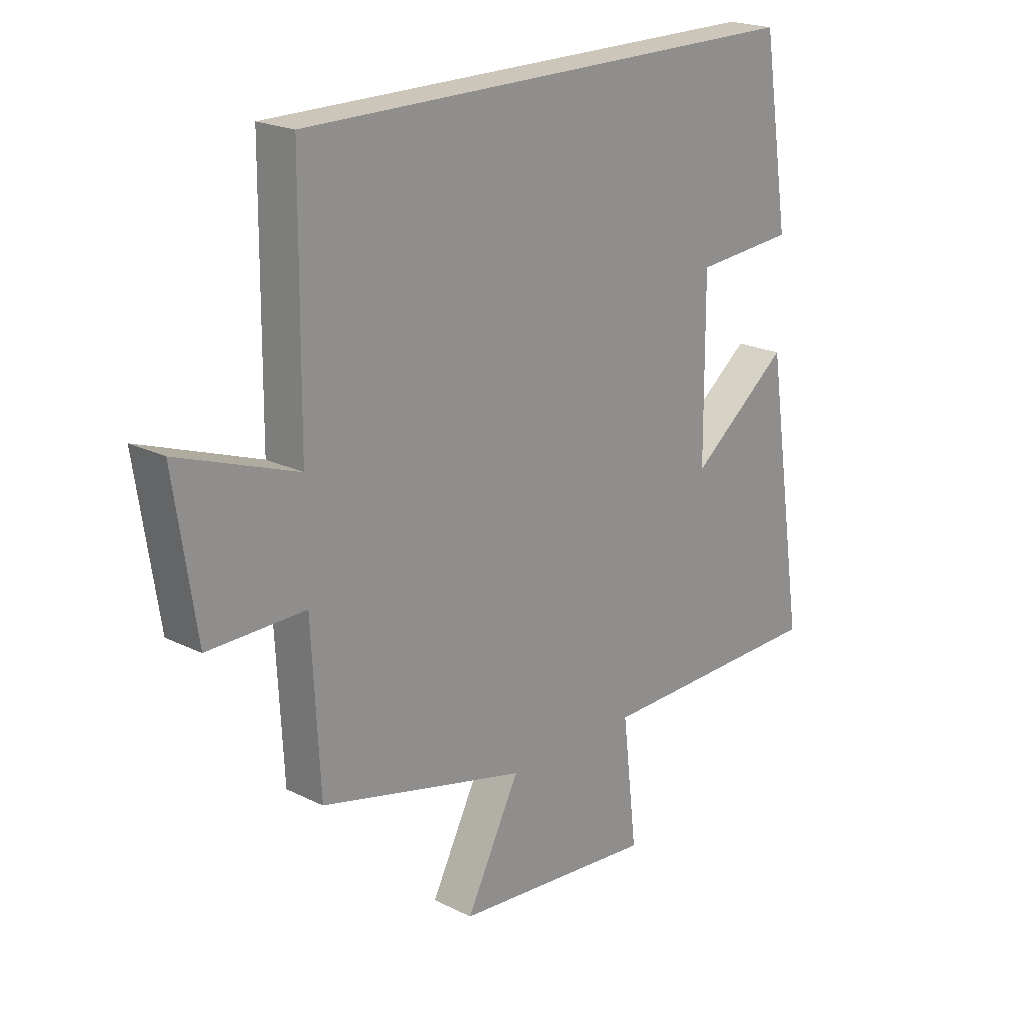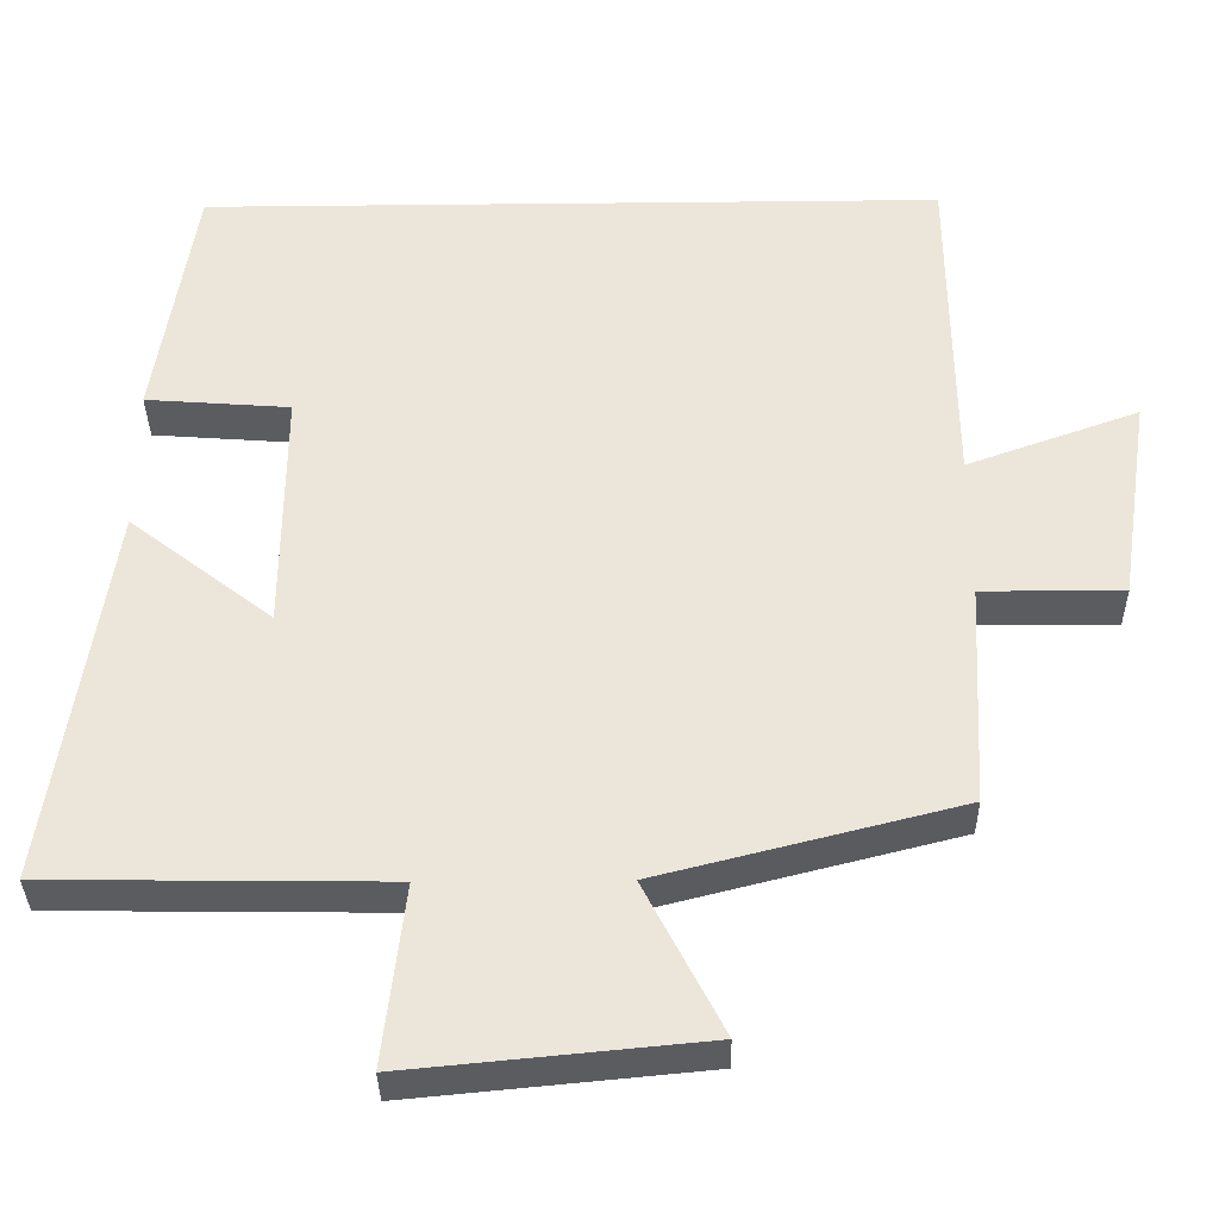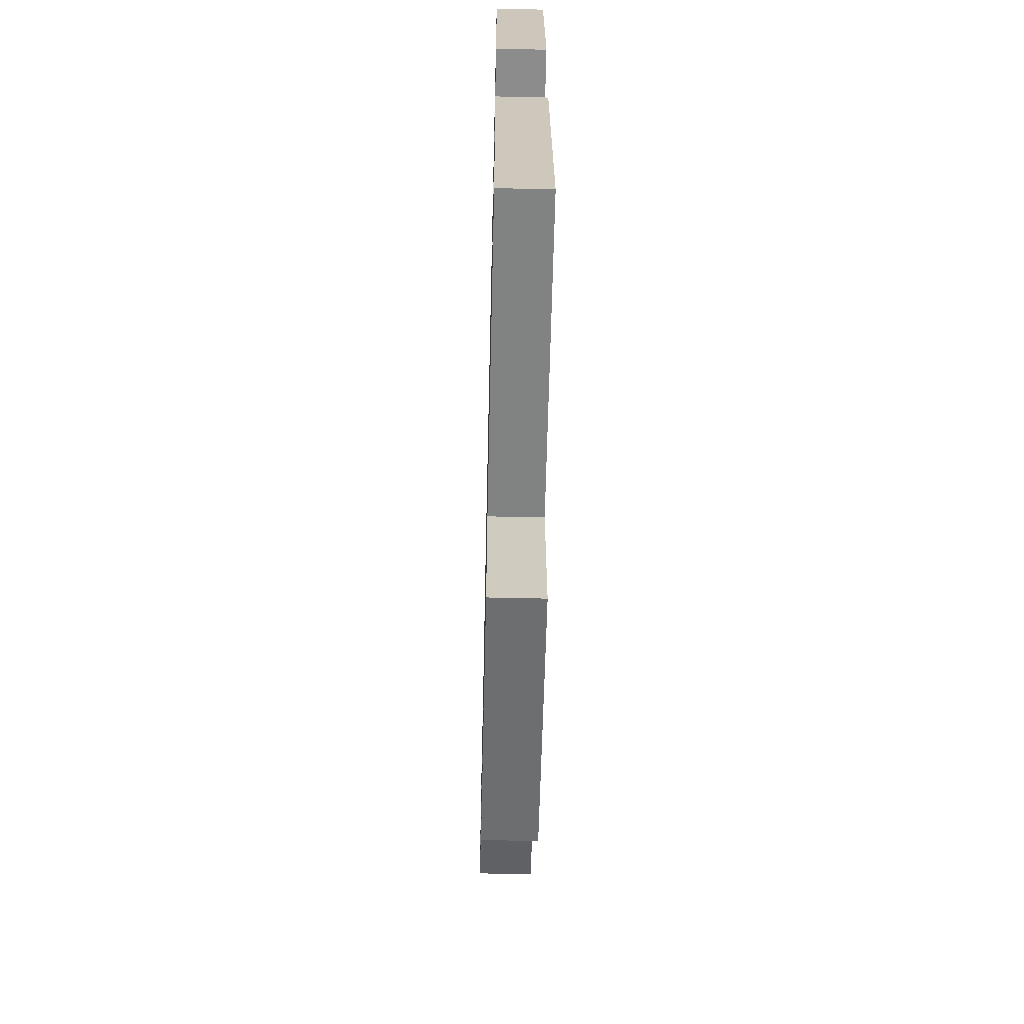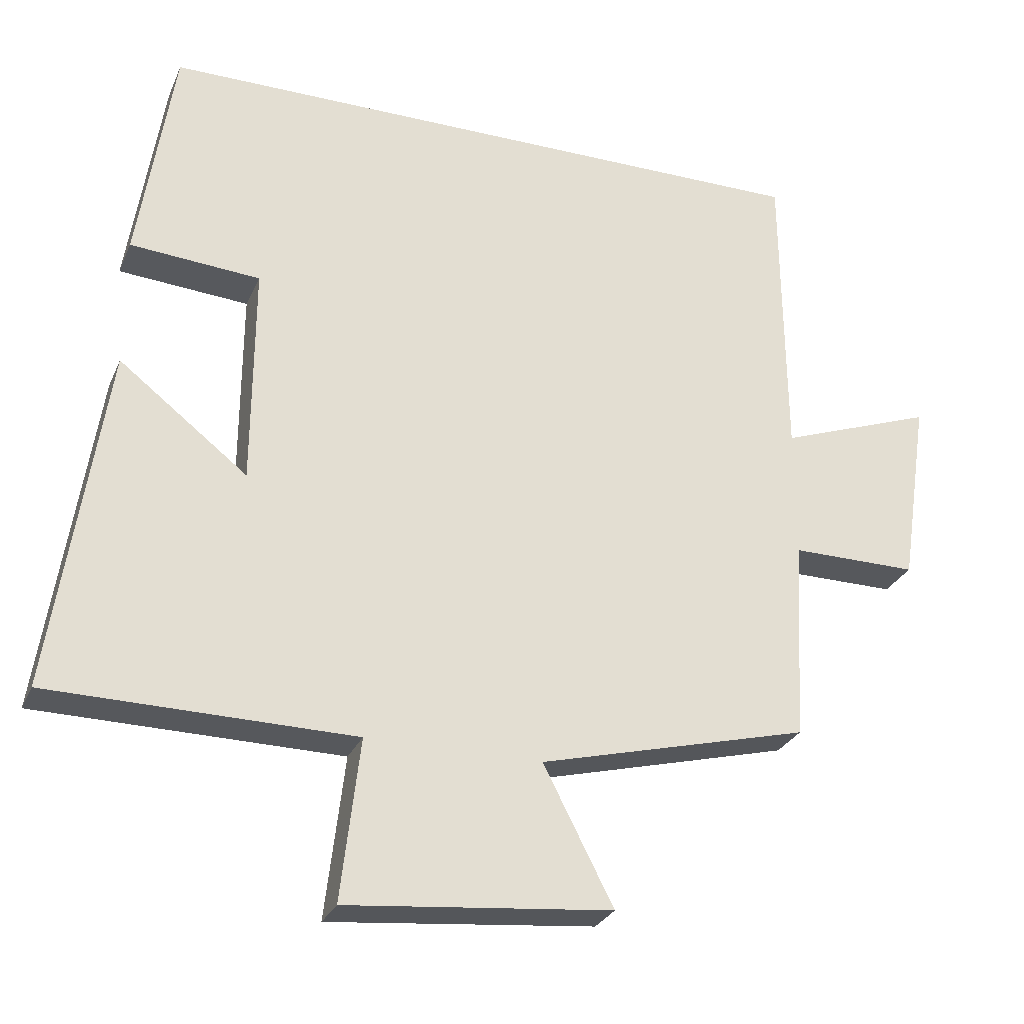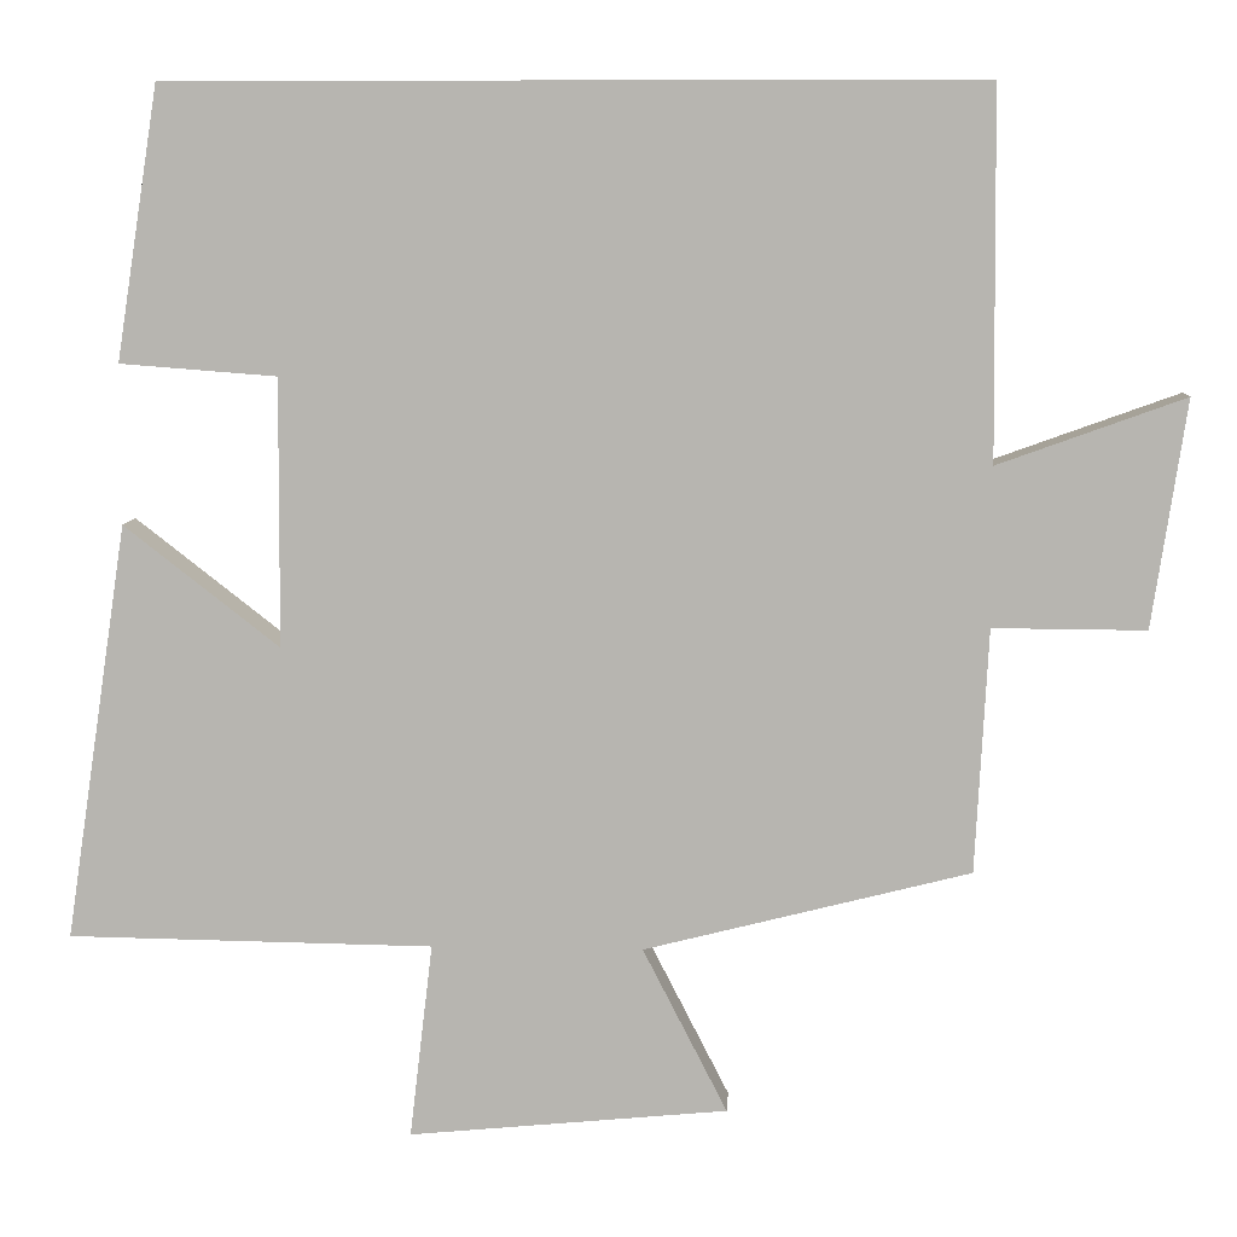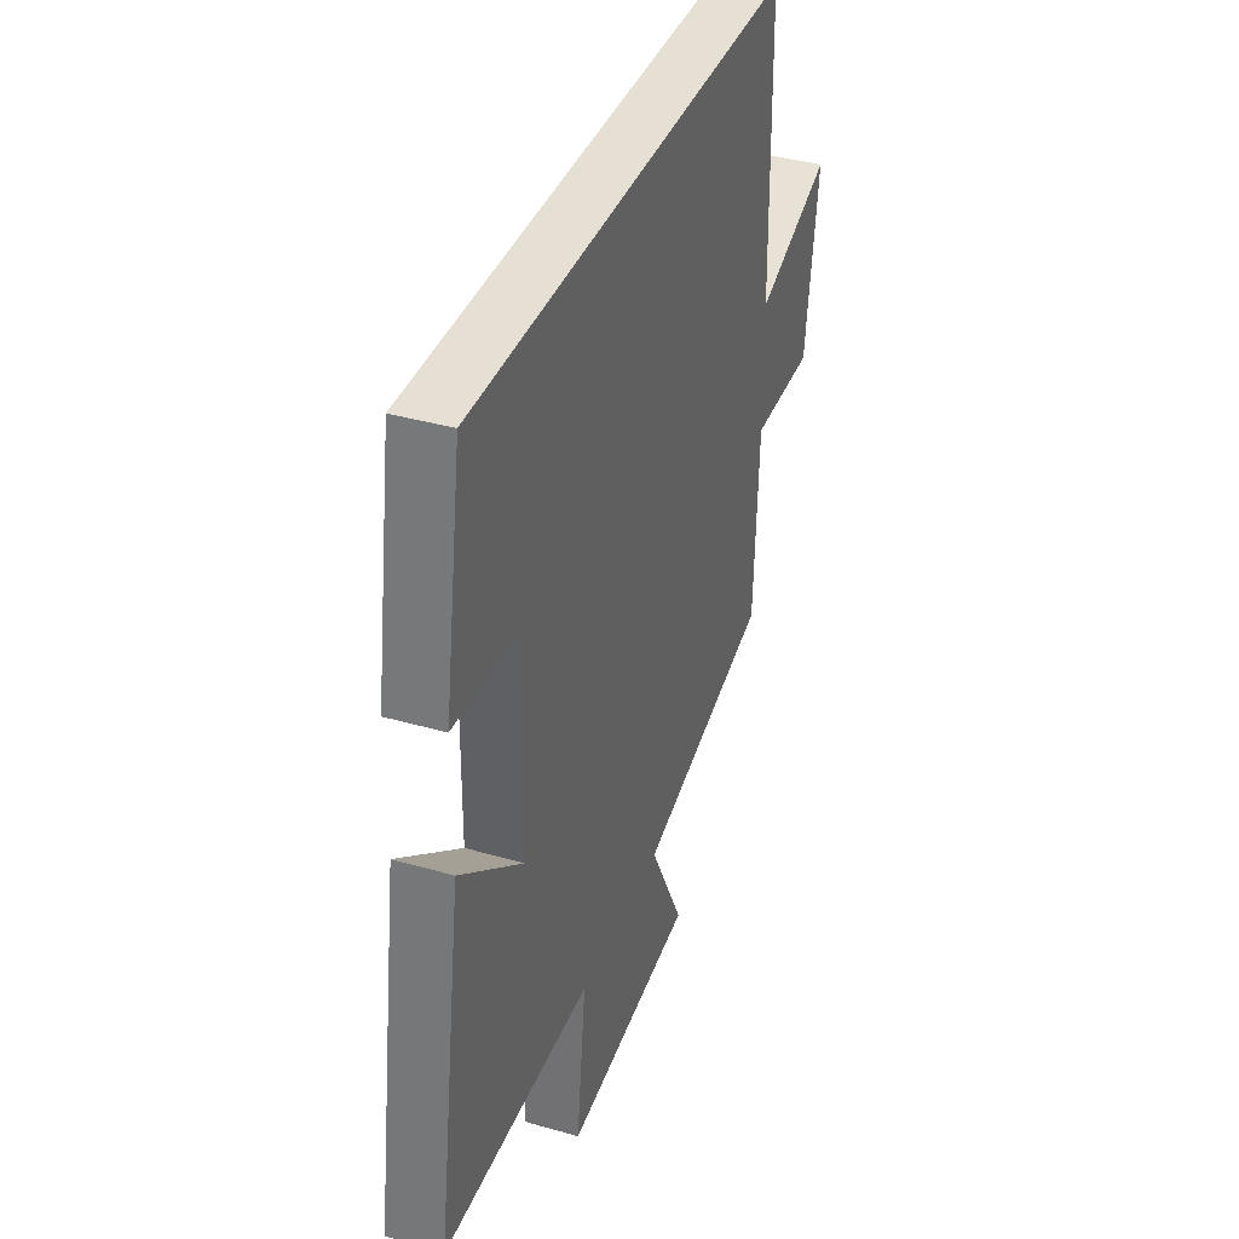
<metadata>
{"format":"obj","ext":"obj","renderer":"f3d","projection":"perspective","resolution":1024,"background":"white","views":[{"elev":20.9,"azim":-48.1,"up":"+Z"},{"elev":-34.9,"azim":-179.2,"up":"+Z"},{"elev":-59.8,"azim":88.7,"up":"+Z"},{"elev":-27.8,"azim":160.0,"up":"+Z"},{"elev":8.2,"azim":-176.6,"up":"+Z"},{"elev":38.2,"azim":110.0,"up":"+Z"}]}
</metadata>
<code>
v 0.574 0.07 -0.494
v 0.145 0.07 -0.5
v 0.172 0.07 -0.729
v -0.202 0.07 -0.693
v -0.103 0.07 -0.5
v -0.485 0.07 -0.403
v -0.5 0.07 -0.117
v -0.679 0.07 -0.118
v -0.719 0.07 0.148
v -0.5 0.07 0.069
v -0.496 0.07 0.5
v 0.45 0.07 0.5
v 0.5 0.07 0.181
v 0.316 0.07 0.167
v 0.318 0.07 -0.147
v 0.5 0.07 -0.005
v 0.574 0 -0.494
v 0.145 0 -0.5
v 0.172 0 -0.729
v -0.202 0 -0.693
v -0.103 0 -0.5
v -0.485 0 -0.403
v -0.5 0 -0.117
v -0.679 0 -0.118
v -0.719 0 0.148
v -0.5 0 0.069
v -0.496 0 0.5
v 0.45 0 0.5
v 0.5 0 0.181
v 0.316 0 0.167
v 0.318 0 -0.147
v 0.5 0 -0.005
f 15 16 1 2
f 14 15 2
f 11 12 13 14
f 10 11 14 2
f 7 8 9 10
f 7 10 2
f 6 7 2
f 5 6 2
f 2 3 4 5
f 18 17 32 31
f 18 31 30
f 30 29 28 27
f 18 30 27 26
f 26 25 24 23
f 18 26 23
f 18 23 22
f 18 22 21
f 21 20 19 18
f 1 17 18 2
f 2 18 19 3
f 3 19 20 4
f 4 20 21 5
f 5 21 22 6
f 6 22 23 7
f 7 23 24 8
f 8 24 25 9
f 9 25 26 10
f 10 26 27 11
f 11 27 28 12
f 12 28 29 13
f 13 29 30 14
f 14 30 31 15
f 15 31 32 16
f 16 32 17 1

</code>
